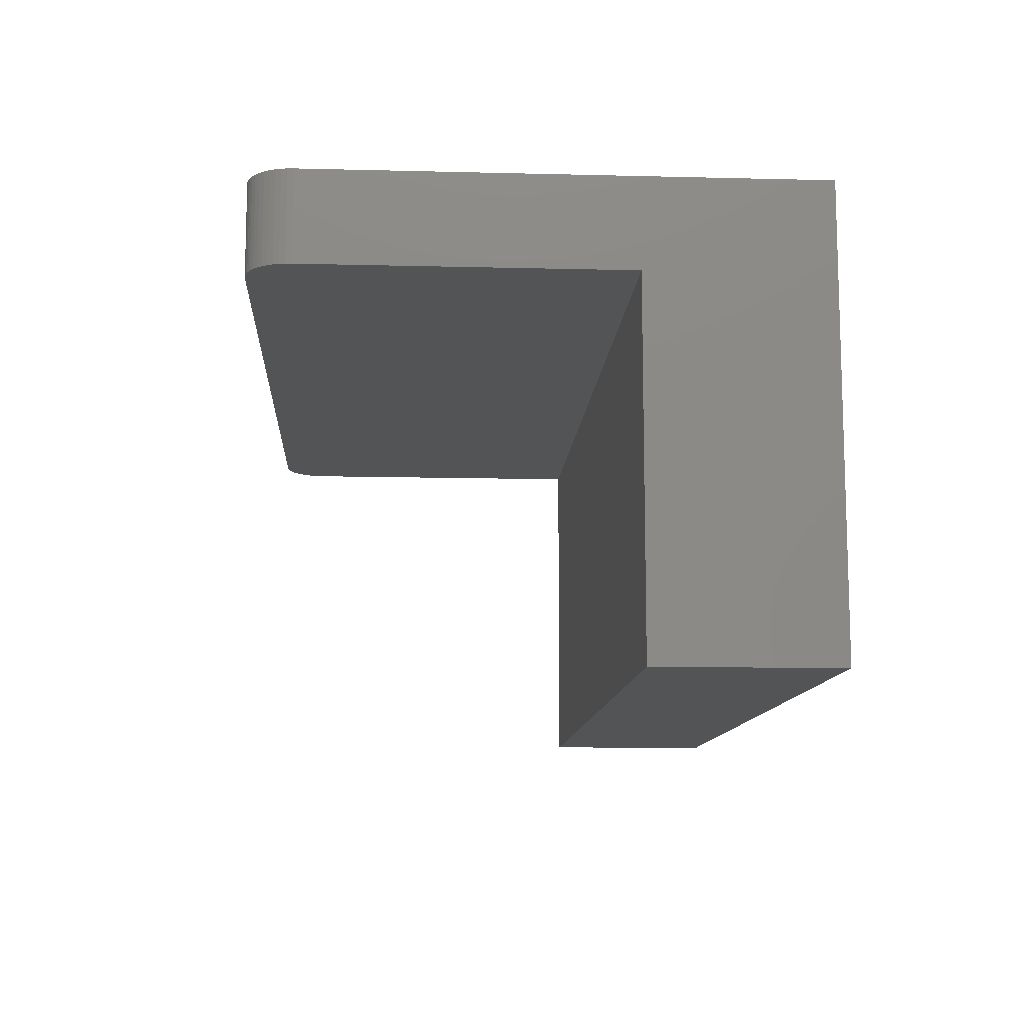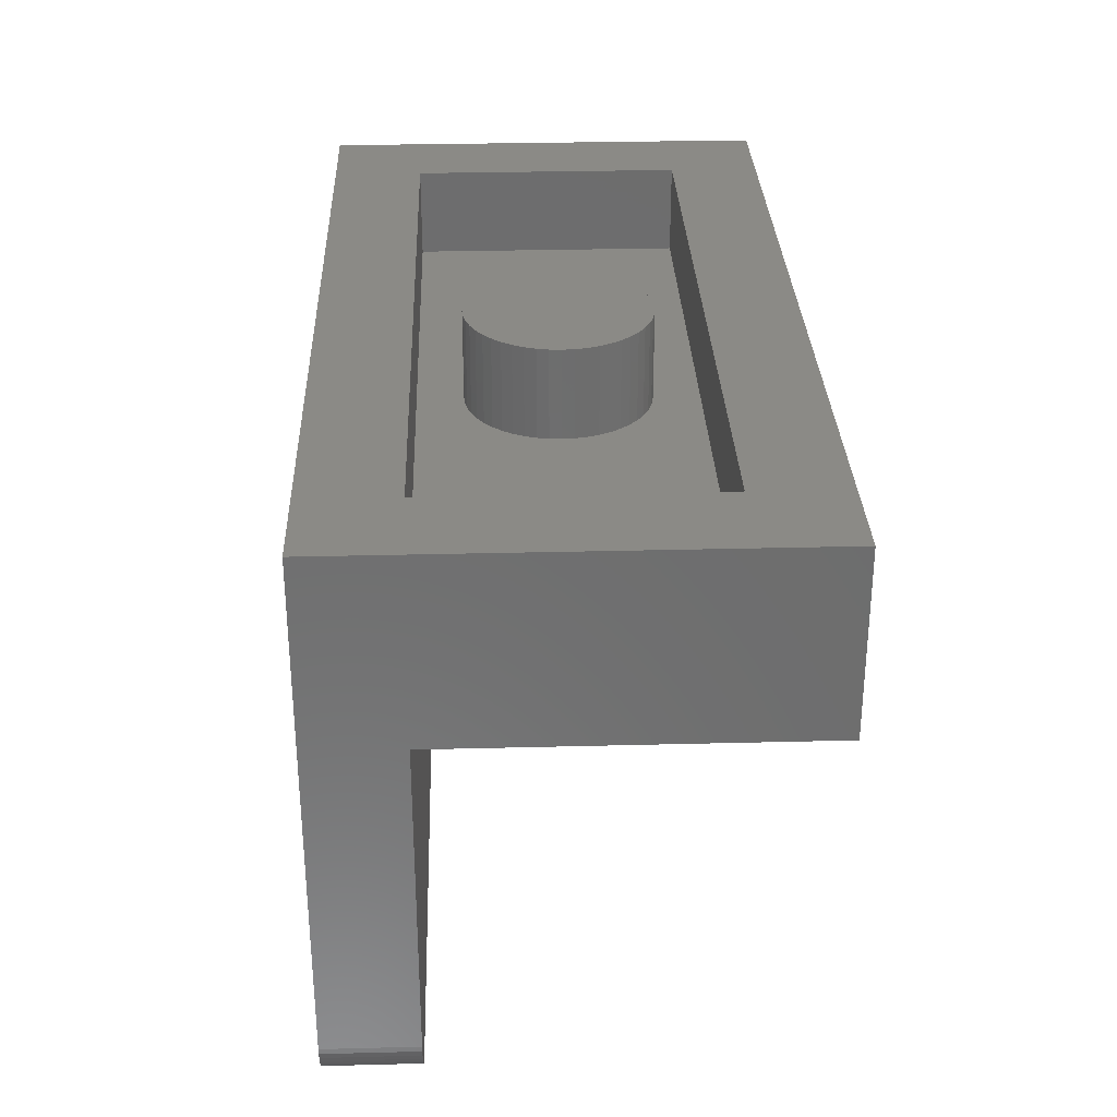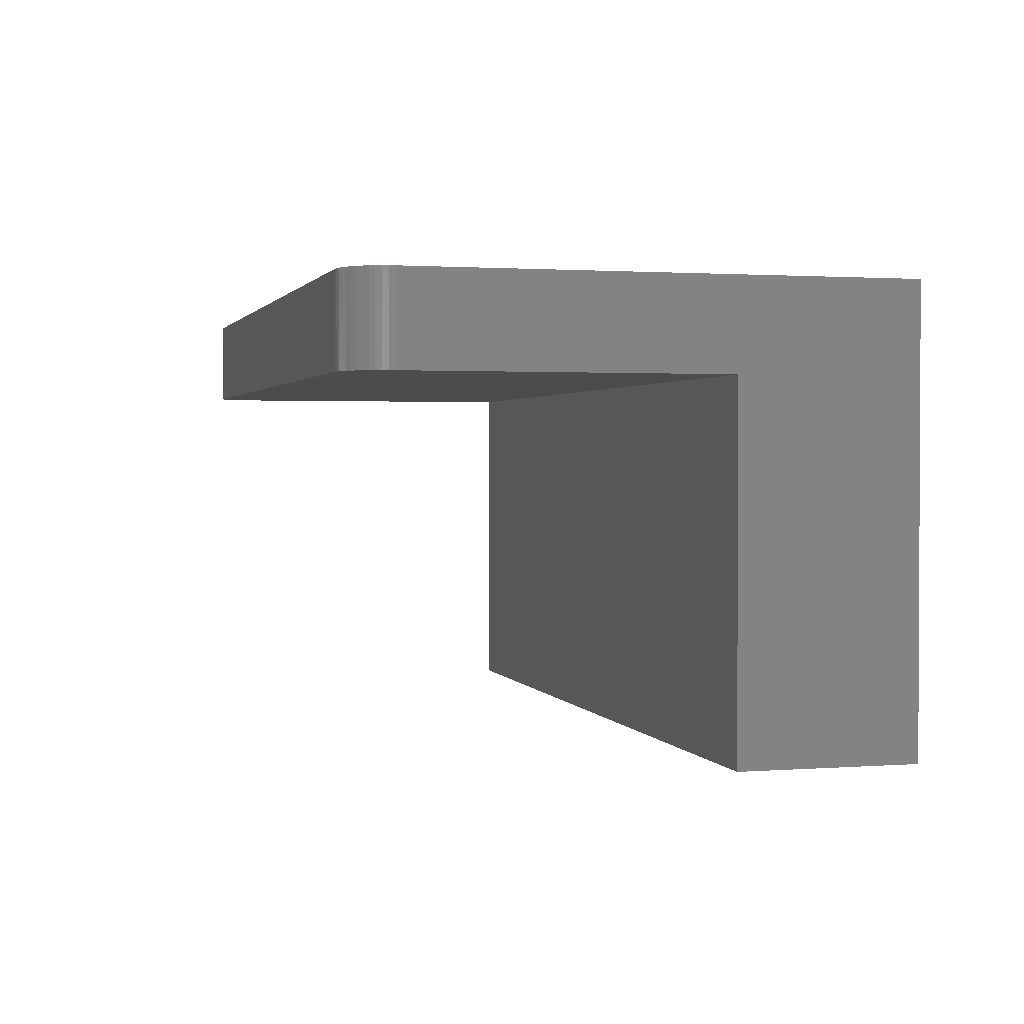
<metadata>
{"format":"stl","ext":"stl","renderer":"f3d","projection":"perspective","resolution":1024,"background":"white","views":[{"elev":-11.2,"azim":86.5,"up":"+Z"},{"elev":30.4,"azim":87.9,"up":"+Y"},{"elev":1.5,"azim":74.9,"up":"+Z"}]}
</metadata>
<code>
# stl→obj: 349 verts, 644 faces
v 0 9.6 0
v 1.586 9.6 0.2088
v 1.6 9.6 0
v 1.545 9.6 0.4141
v 1.478 9.6 0.6123
v 1.386 9.6 0.8
v 1.269 9.6 0.9741
v 1.131 9.6 1.131
v 0.9741 9.6 1.269
v 0.8 9.6 1.386
v 0.6123 9.6 1.478
v 0.4141 9.6 1.545
v 0.2088 9.6 1.586
v 0 9.6 1.6
v -0.2088 9.6 1.586
v -0.4141 9.6 1.545
v -0.6123 9.6 1.478
v -0.8 9.6 1.386
v -0.9741 9.6 1.269
v -1.131 9.6 1.131
v -1.269 9.6 0.9741
v -1.386 9.6 0.8
v -1.478 9.6 0.6123
v -1.545 9.6 0.4141
v -1.586 9.6 0.2088
v -1.6 9.6 0
v -1.586 9.6 -0.2088
v -1.545 9.6 -0.4141
v -1.478 9.6 -0.6123
v -1.386 9.6 -0.8
v -1.269 9.6 -0.9741
v -1.131 9.6 -1.131
v -0.9741 9.6 -1.269
v -0.8 9.6 -1.386
v -0.6123 9.6 -1.478
v -0.4141 9.6 -1.545
v -0.2088 9.6 -1.586
v 0 9.6 -1.6
v 0.2088 9.6 -1.586
v 0.4141 9.6 -1.545
v 0.6123 9.6 -1.478
v 0.8 9.6 -1.386
v 0.9741 9.6 -1.269
v 1.131 9.6 -1.131
v 1.269 9.6 -0.9741
v 1.386 9.6 -0.8
v 1.478 9.6 -0.6123
v 1.545 9.6 -0.4141
v 1.586 9.6 -0.2088
v 1.6 8 0
v 1.586 8 0.2088
v 1.545 8 0.4141
v 1.478 8 0.6123
v 1.386 8 0.8
v 1.269 8 0.9741
v 1.131 8 1.131
v 0.9741 8 1.269
v 0.8 8 1.386
v 0.6123 8 1.478
v 0.4141 8 1.545
v 0.2088 8 1.586
v 0 8 1.6
v -0.2088 8 1.586
v -0.4141 8 1.545
v -0.6123 8 1.478
v -0.8 8 1.386
v -0.9741 8 1.269
v -1.131 8 1.131
v -1.269 8 0.9741
v -1.386 8 0.8
v -1.478 8 0.6123
v -1.545 8 0.4141
v -1.586 8 0.2088
v -1.6 8 0
v -1.586 8 -0.2088
v -1.545 8 -0.4141
v -1.478 8 -0.6123
v -1.386 8 -0.8
v -1.269 8 -0.9741
v -1.131 8 -1.131
v -0.9741 8 -1.269
v -0.8 8 -1.386
v -0.6123 8 -1.478
v -0.4141 8 -1.545
v -0.2088 8 -1.586
v 0 8 -1.6
v 0.2088 8 -1.586
v 0.4141 8 -1.545
v 0.6123 8 -1.478
v 0.8 8 -1.386
v 0.9741 8 -1.269
v 1.131 8 -1.131
v 1.269 8 -0.9741
v 1.386 8 -0.8
v 1.478 8 -0.6123
v 1.545 8 -0.4141
v 1.586 8 -0.2088
v -6.4 8 2.4
v 6.4 8 2.4
v 6.4 8 -2.4
v -6.4 8 -2.4
v -6.4 9.6 2.4
v 6.4 9.6 2.4
v -6.4 9.6 -2.4
v 6.4 9.6 -2.4
v 8 9.6 4
v -8 9.6 4
v -8 9.6 -4
v 8 9.6 -4
v -8 6.4 -4
v -8 6.4 2.4
v 8 6.4 2.4
v 8 6.4 -4
v -8 0.8 2.4
v -8 0.8 4
v 8 0.8 4
v 8 0.8 2.4
v 7.2 0 2.4
v -7.2 0 2.4
v 7.2 0 4
v -7.2 0 4
v 7.993 0.6956 2.4
v 7.993 0.6956 4
v 7.973 0.593 2.4
v 7.973 0.593 4
v 7.939 0.4938 2.4
v 7.939 0.4938 4
v 7.893 0.4 2.4
v 7.893 0.4 4
v 7.835 0.313 2.4
v 7.835 0.313 4
v 7.766 0.2343 2.4
v 7.766 0.2343 4
v 7.687 0.1653 2.4
v 7.687 0.1653 4
v 7.6 0.1072 2.4
v 7.6 0.1072 4
v 7.506 0.0609 2.4
v 7.506 0.0609 4
v 7.407 0.0273 2.4
v 7.407 0.0273 4
v 7.304 0.0069 2.4
v 7.304 0.0069 4
v -7.993 0.6956 4
v -7.993 0.6956 2.4
v -7.973 0.593 4
v -7.973 0.593 2.4
v -7.939 0.4938 4
v -7.939 0.4938 2.4
v -7.893 0.4 4
v -7.893 0.4 2.4
v -7.835 0.313 4
v -7.835 0.313 2.4
v -7.766 0.2343 4
v -7.766 0.2343 2.4
v -7.687 0.1653 4
v -7.687 0.1653 2.4
v -7.6 0.1072 4
v -7.6 0.1072 2.4
v -7.506 0.0609 4
v -7.506 0.0609 2.4
v -7.407 0.0273 4
v -7.407 0.0273 2.4
v -7.304 0.0069 4
v -7.304 0.0069 2.4
v 0.596 3.904 4
v 0.6037 3.787 4
v 0.9012 3.826 4
v 0.896 3.904 4
v 0.6267 3.671 4
v 0.9165 3.749 4
v 0.6645 3.56 4
v 0.9417 3.674 4
v 0.7166 3.454 4
v 0.9764 3.604 4
v 0.7819 3.356 4
v 1.02 3.539 4
v 0.8596 3.268 4
v 1.072 3.48 4
v 0.9481 3.19 4
v 1.131 3.428 4
v 1.046 3.125 4
v 1.196 3.384 4
v 1.152 3.072 4
v 1.266 3.35 4
v 1.263 3.035 4
v 1.341 3.325 4
v 1.379 3.012 4
v 1.418 3.309 4
v 1.496 3.004 4
v 1.496 3.304 4
v 1.613 3.012 4
v 1.574 3.309 4
v 1.729 3.035 4
v 1.651 3.325 4
v 1.84 3.072 4
v 1.726 3.35 4
v 1.946 3.125 4
v 1.796 3.384 4
v 2.044 3.19 4
v 1.861 3.428 4
v 2.132 3.268 4
v 1.92 3.48 4
v 2.21 3.356 4
v 1.972 3.539 4
v 2.275 3.454 4
v 2.016 3.604 4
v 2.328 3.56 4
v 2.05 3.674 4
v 2.365 3.671 4
v 2.075 3.749 4
v 2.388 3.787 4
v 2.091 3.826 4
v 2.396 3.904 4
v 2.096 3.904 4
v 2.388 4.021 4
v 2.091 3.982 4
v 2.365 4.137 4
v 2.075 4.059 4
v 2.328 4.248 4
v 2.05 4.134 4
v 2.275 4.354 4
v 2.016 4.204 4
v 2.21 4.452 4
v 1.972 4.269 4
v 2.132 4.54 4
v 1.92 4.328 4
v 2.044 4.618 4
v 1.861 4.38 4
v 1.946 4.683 4
v 1.796 4.424 4
v 1.84 4.736 4
v 1.726 4.458 4
v 1.729 4.773 4
v 1.651 4.484 4
v 1.613 4.796 4
v 1.574 4.499 4
v 1.496 4.804 4
v 1.496 4.504 4
v 1.379 4.796 4
v 1.418 4.499 4
v 1.263 4.773 4
v 1.341 4.484 4
v 1.152 4.736 4
v 1.266 4.458 4
v 1.046 4.683 4
v 1.196 4.424 4
v 0.9481 4.618 4
v 1.131 4.38 4
v 0.8596 4.54 4
v 1.072 4.328 4
v 0.7819 4.452 4
v 1.02 4.269 4
v 0.7166 4.354 4
v 0.9764 4.204 4
v 0.6645 4.248 4
v 0.9417 4.134 4
v 0.6267 4.137 4
v 0.9165 4.059 4
v 0.6037 4.021 4
v 0.9012 3.982 4
v 7.2 0.8 4
v 7.2 0.4 4
v 7.252 0.4034 4
v 7.303 0.4136 4
v 7.353 0.4304 4
v 7.4 0.4536 4
v 7.444 0.4826 4
v 7.483 0.5172 4
v 7.517 0.5565 4
v 7.546 0.6 4
v 7.57 0.6469 4
v 7.586 0.6965 4
v 7.597 0.7478 4
v 7.6 0.8 4
v -7.2 0.8 4
v -7.6 0.8 4
v -7.597 0.7478 4
v -7.586 0.6965 4
v -7.57 0.6469 4
v -7.546 0.6 4
v -7.517 0.5565 4
v -7.483 0.5172 4
v -7.444 0.4826 4
v -7.4 0.4536 4
v -7.353 0.4304 4
v -7.303 0.4136 4
v -7.252 0.4034 4
v -7.2 0.4 4
v 0.596 3.004 4
v 2.396 3.004 4
v 2.396 4.804 4
v 0.596 4.804 4
v 1.496 3.904 4
v -7.6 4.854 4
v -5.29 4.854 4
v -5.573 5.136 4
v -7.6 5.136 4
v -5.29 6.366 4
v -5.573 6.649 4
v -4.749 6.364 4
v -4.749 3.864 4
v -4.467 4.184 4
v -4.467 6.645 4
v -1.747 4.235 4
v -1.747 2.06 4
v -1.465 2.342 4
v -1.465 4.554 4
v 3.138 2.06 4
v 2.856 2.342 4
v 3.138 5.957 4
v 2.856 6.151 4
v 7.6 7.689 4
v 7.6 7.992 4
v -7.338 3.195 4
v -7.338 4.571 4
v -7.6 4.571 4
v -7.056 4.571 4
v -7.056 3.195 4
v -6.473 3.592 4
v -6.473 4.571 4
v -6.173 2.312 4
v -5.29 1.394 4
v -5.873 3.592 4
v -5.873 4.571 4
v -5.29 4.571 4
v -3.72 1.059 4
v -4.743 1.394 4
v -4.743 3.581 4
v -3.72 3.707 4
v -2.908 1.059 4
v -2.908 3.807 4
v -2.03 1.778 4
v -2.03 3.916 4
v 3.42 1.778 4
v 4.205 1.778 4
v 4.205 3.122 4
v 4.205 3.4 4
v 3.42 5.764 4
v 4.205 6.069 4
v 4.7 3.4 4
v 4.7 3.122 4
v 4.7 1.778 4
v 5.582 2.789 4
v 5.582 6.603 4
v 4.7 6.26 4
v 6.747 1.588 4
v 7.6 7.386 4
v 6.747 7.055 4
f 1 2 3
f 1 4 2
f 1 5 4
f 1 6 5
f 1 7 6
f 1 8 7
f 1 9 8
f 1 10 9
f 1 11 10
f 1 12 11
f 1 13 12
f 1 14 13
f 1 15 14
f 1 16 15
f 1 17 16
f 1 18 17
f 1 19 18
f 1 20 19
f 1 21 20
f 1 22 21
f 1 23 22
f 1 24 23
f 1 25 24
f 1 26 25
f 1 27 26
f 1 28 27
f 1 29 28
f 1 30 29
f 1 31 30
f 1 32 31
f 1 33 32
f 1 34 33
f 1 35 34
f 1 36 35
f 1 37 36
f 1 38 37
f 1 39 38
f 1 40 39
f 1 41 40
f 1 42 41
f 1 43 42
f 1 44 43
f 1 45 44
f 1 46 45
f 1 47 46
f 1 48 47
f 1 49 48
f 1 3 49
f 2 50 3
f 50 2 51
f 4 51 2
f 51 4 52
f 5 52 4
f 52 5 53
f 6 53 5
f 53 6 54
f 7 54 6
f 54 7 55
f 8 55 7
f 55 8 56
f 9 56 8
f 56 9 57
f 10 57 9
f 57 10 58
f 11 58 10
f 58 11 59
f 12 59 11
f 59 12 60
f 13 60 12
f 60 13 61
f 14 61 13
f 61 14 62
f 15 62 14
f 62 15 63
f 16 63 15
f 63 16 64
f 17 64 16
f 64 17 65
f 18 65 17
f 65 18 66
f 19 66 18
f 66 19 67
f 20 67 19
f 67 20 68
f 21 68 20
f 68 21 69
f 22 69 21
f 69 22 70
f 23 70 22
f 70 23 71
f 24 71 23
f 71 24 72
f 25 72 24
f 72 25 73
f 26 73 25
f 73 26 74
f 27 74 26
f 74 27 75
f 28 75 27
f 75 28 76
f 29 76 28
f 76 29 77
f 30 77 29
f 77 30 78
f 31 78 30
f 78 31 79
f 32 79 31
f 79 32 80
f 33 80 32
f 80 33 81
f 34 81 33
f 81 34 82
f 35 82 34
f 82 35 83
f 36 83 35
f 83 36 84
f 37 84 36
f 84 37 85
f 38 85 37
f 85 38 86
f 39 86 38
f 86 39 87
f 40 87 39
f 87 40 88
f 41 88 40
f 88 41 89
f 42 89 41
f 89 42 90
f 43 90 42
f 90 43 91
f 44 91 43
f 91 44 92
f 45 92 44
f 92 45 93
f 46 93 45
f 93 46 94
f 47 94 46
f 94 47 95
f 48 95 47
f 95 48 96
f 49 96 48
f 96 49 97
f 3 97 49
f 97 3 50
f 98 99 100
f 100 101 98
f 98 102 103
f 103 99 98
f 101 104 102
f 102 98 101
f 100 105 104
f 104 101 100
f 99 103 105
f 105 100 99
f 106 103 102
f 102 107 106
f 107 102 104
f 104 108 107
f 108 104 105
f 105 109 108
f 109 105 103
f 103 106 109
f 107 108 110
f 110 111 107
f 109 106 112
f 112 113 109
f 107 111 114
f 114 115 107
f 112 106 116
f 116 117 112
f 111 112 117
f 117 114 111
f 114 117 118
f 118 119 114
f 118 120 121
f 121 119 118
f 122 117 116
f 116 123 122
f 124 122 123
f 123 125 124
f 126 124 125
f 125 127 126
f 128 126 127
f 127 129 128
f 130 128 129
f 129 131 130
f 132 130 131
f 131 133 132
f 134 132 133
f 133 135 134
f 136 134 135
f 135 137 136
f 138 136 137
f 137 139 138
f 140 138 139
f 139 141 140
f 142 140 141
f 141 143 142
f 118 142 143
f 143 120 118
f 144 115 114
f 114 145 144
f 146 144 145
f 145 147 146
f 148 146 147
f 147 149 148
f 150 148 149
f 149 151 150
f 152 150 151
f 151 153 152
f 154 152 153
f 153 155 154
f 156 154 155
f 155 157 156
f 158 156 157
f 157 159 158
f 160 158 159
f 159 161 160
f 162 160 161
f 161 163 162
f 164 162 163
f 163 165 164
f 121 164 165
f 165 119 121
f 110 112 111
f 112 110 113
f 110 109 113
f 109 110 108
f 114 119 165
f 165 145 114
f 145 165 163
f 163 147 145
f 147 163 161
f 161 149 147
f 149 161 159
f 159 151 149
f 151 159 157
f 157 153 151
f 153 157 155
f 118 117 122
f 122 142 118
f 142 122 124
f 124 140 142
f 140 124 126
f 126 138 140
f 138 126 128
f 128 136 138
f 136 128 130
f 130 134 136
f 134 130 132
f 166 167 168
f 168 169 166
f 167 170 171
f 171 168 167
f 170 172 173
f 173 171 170
f 172 174 175
f 175 173 172
f 174 176 177
f 177 175 174
f 176 178 179
f 179 177 176
f 178 180 181
f 181 179 178
f 180 182 183
f 183 181 180
f 182 184 185
f 185 183 182
f 184 186 187
f 187 185 184
f 186 188 189
f 189 187 186
f 188 190 191
f 191 189 188
f 190 192 193
f 193 191 190
f 192 194 195
f 195 193 192
f 194 196 197
f 197 195 194
f 196 198 199
f 199 197 196
f 198 200 201
f 201 199 198
f 200 202 203
f 203 201 200
f 202 204 205
f 205 203 202
f 204 206 207
f 207 205 204
f 206 208 209
f 209 207 206
f 208 210 211
f 211 209 208
f 210 212 213
f 213 211 210
f 212 214 215
f 215 213 212
f 214 216 217
f 217 215 214
f 216 218 219
f 219 217 216
f 218 220 221
f 221 219 218
f 220 222 223
f 223 221 220
f 222 224 225
f 225 223 222
f 224 226 227
f 227 225 224
f 226 228 229
f 229 227 226
f 228 230 231
f 231 229 228
f 230 232 233
f 233 231 230
f 232 234 235
f 235 233 232
f 234 236 237
f 237 235 234
f 236 238 239
f 239 237 236
f 238 240 241
f 241 239 238
f 240 242 243
f 243 241 240
f 242 244 245
f 245 243 242
f 244 246 247
f 247 245 244
f 246 248 249
f 249 247 246
f 248 250 251
f 251 249 248
f 250 252 253
f 253 251 250
f 252 254 255
f 255 253 252
f 254 256 257
f 257 255 254
f 256 258 259
f 259 257 256
f 258 260 261
f 261 259 258
f 260 166 169
f 169 261 260
f 262 263 264
f 262 264 265
f 262 265 266
f 262 266 267
f 262 267 268
f 262 268 269
f 262 269 270
f 262 270 271
f 262 271 272
f 262 272 273
f 262 273 274
f 262 274 275
f 276 277 278
f 276 278 279
f 276 279 280
f 276 280 281
f 276 281 282
f 276 282 283
f 276 283 284
f 276 284 285
f 276 285 286
f 276 286 287
f 276 287 288
f 276 288 289
f 120 143 264
f 264 263 120
f 143 141 265
f 265 264 143
f 141 139 266
f 266 265 141
f 139 137 267
f 267 266 139
f 137 135 268
f 268 267 137
f 135 133 269
f 269 268 135
f 133 131 270
f 270 269 133
f 131 129 271
f 271 270 131
f 129 127 272
f 272 271 129
f 127 125 273
f 273 272 127
f 125 123 274
f 274 273 125
f 123 116 275
f 275 274 123
f 167 166 290
f 170 167 290
f 172 170 290
f 174 172 290
f 176 174 290
f 178 176 290
f 180 178 290
f 182 180 290
f 184 182 290
f 186 184 290
f 188 186 290
f 190 188 290
f 192 190 291
f 194 192 291
f 196 194 291
f 198 196 291
f 200 198 291
f 202 200 291
f 204 202 291
f 206 204 291
f 208 206 291
f 210 208 291
f 212 210 291
f 214 212 291
f 216 214 292
f 218 216 292
f 220 218 292
f 222 220 292
f 224 222 292
f 226 224 292
f 228 226 292
f 230 228 292
f 232 230 292
f 234 232 292
f 236 234 292
f 238 236 292
f 240 238 293
f 242 240 293
f 244 242 293
f 246 244 293
f 248 246 293
f 250 248 293
f 252 250 293
f 254 252 293
f 256 254 293
f 258 256 293
f 260 258 293
f 166 260 293
f 115 144 278
f 278 277 115
f 144 146 279
f 279 278 144
f 146 148 280
f 280 279 146
f 148 150 281
f 281 280 148
f 150 152 282
f 282 281 150
f 152 154 283
f 283 282 152
f 154 156 284
f 284 283 154
f 156 158 285
f 285 284 156
f 158 160 286
f 286 285 158
f 160 162 287
f 287 286 160
f 162 164 288
f 288 287 162
f 164 121 289
f 289 288 164
f 294 169 168
f 294 168 171
f 294 171 173
f 294 173 175
f 294 175 177
f 294 177 179
f 294 179 181
f 294 181 183
f 294 183 185
f 294 185 187
f 294 187 189
f 294 189 191
f 294 191 193
f 294 193 195
f 294 195 197
f 294 197 199
f 294 199 201
f 294 201 203
f 294 203 205
f 294 205 207
f 294 207 209
f 294 209 211
f 294 211 213
f 294 213 215
f 294 215 217
f 294 217 219
f 294 219 221
f 294 221 223
f 294 223 225
f 294 225 227
f 294 227 229
f 294 229 231
f 294 231 233
f 294 233 235
f 294 235 237
f 294 237 239
f 294 239 241
f 294 241 243
f 294 243 245
f 294 245 247
f 294 247 249
f 294 249 251
f 294 251 253
f 294 253 255
f 294 255 257
f 294 257 259
f 294 259 261
f 294 261 169
f 295 296 297
f 297 298 295
f 299 300 297
f 297 296 299
f 301 302 303
f 303 304 301
f 299 301 304
f 304 300 299
f 305 306 307
f 307 308 305
f 305 308 303
f 303 302 305
f 306 309 310
f 310 307 306
f 310 309 311
f 311 312 310
f 312 311 313
f 313 314 312
f 315 316 317
f 317 277 315
f 277 276 315
f 318 319 320
f 320 321 318
f 322 319 315
f 315 276 322
f 322 320 319
f 276 323 322
f 323 324 322
f 325 324 323
f 323 326 325
f 276 327 328
f 328 323 276
f 329 328 327
f 327 330 329
f 289 331 327
f 327 276 289
f 332 331 333
f 333 334 332
f 335 336 337
f 338 339 335
f 335 337 338
f 339 338 340
f 341 338 337
f 337 342 341
f 342 343 344
f 345 346 341
f 345 341 342
f 342 344 345
f 263 262 331
f 331 289 263
f 335 333 331
f 331 262 335
f 262 336 335
f 262 343 336
f 347 344 343
f 343 262 347
f 262 275 348
f 348 349 347
f 347 262 348
f 115 277 317
f 115 317 295
f 295 298 107
f 107 115 295
f 298 297 300
f 300 107 298
f 304 107 300
f 303 308 304
f 307 290 166
f 166 308 307
f 308 166 293
f 293 304 308
f 307 190 290
f 238 304 293
f 310 291 190
f 190 307 310
f 214 291 310
f 310 312 214
f 214 312 292
f 238 292 312
f 312 304 238
f 120 263 289
f 289 121 120
f 116 348 275
f 107 304 312
f 312 106 107
f 312 314 106
f 313 106 314
f 106 313 348
f 348 116 106
f 317 316 295
f 315 319 318
f 318 316 315
f 316 318 295
f 318 321 295
f 322 324 325
f 321 320 322
f 322 325 321
f 321 325 295
f 325 326 296
f 296 295 325
f 296 326 302
f 302 301 296
f 296 301 299
f 323 328 329
f 323 329 302
f 302 326 323
f 329 330 302
f 327 331 332
f 332 330 327
f 330 332 302
f 334 305 302
f 302 332 334
f 305 334 333
f 333 306 305
f 333 335 309
f 309 306 333
f 339 311 309
f 309 335 339
f 339 340 311
f 342 337 336
f 336 343 342
f 311 340 346
f 346 340 338
f 338 341 346
f 311 346 345
f 344 347 349
f 349 345 344
f 349 348 313
f 311 345 349
f 349 313 311

</code>
